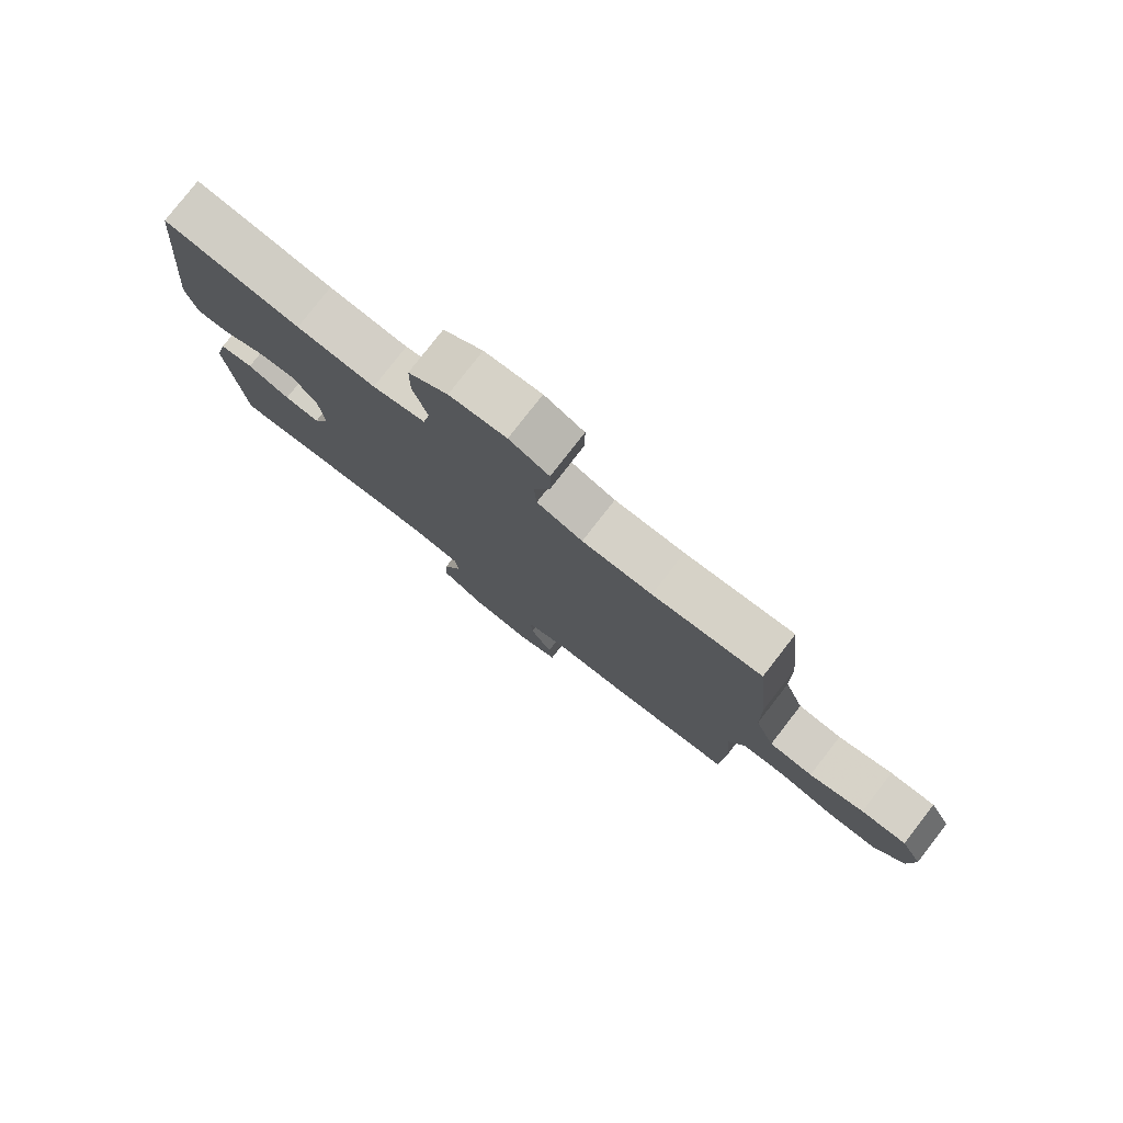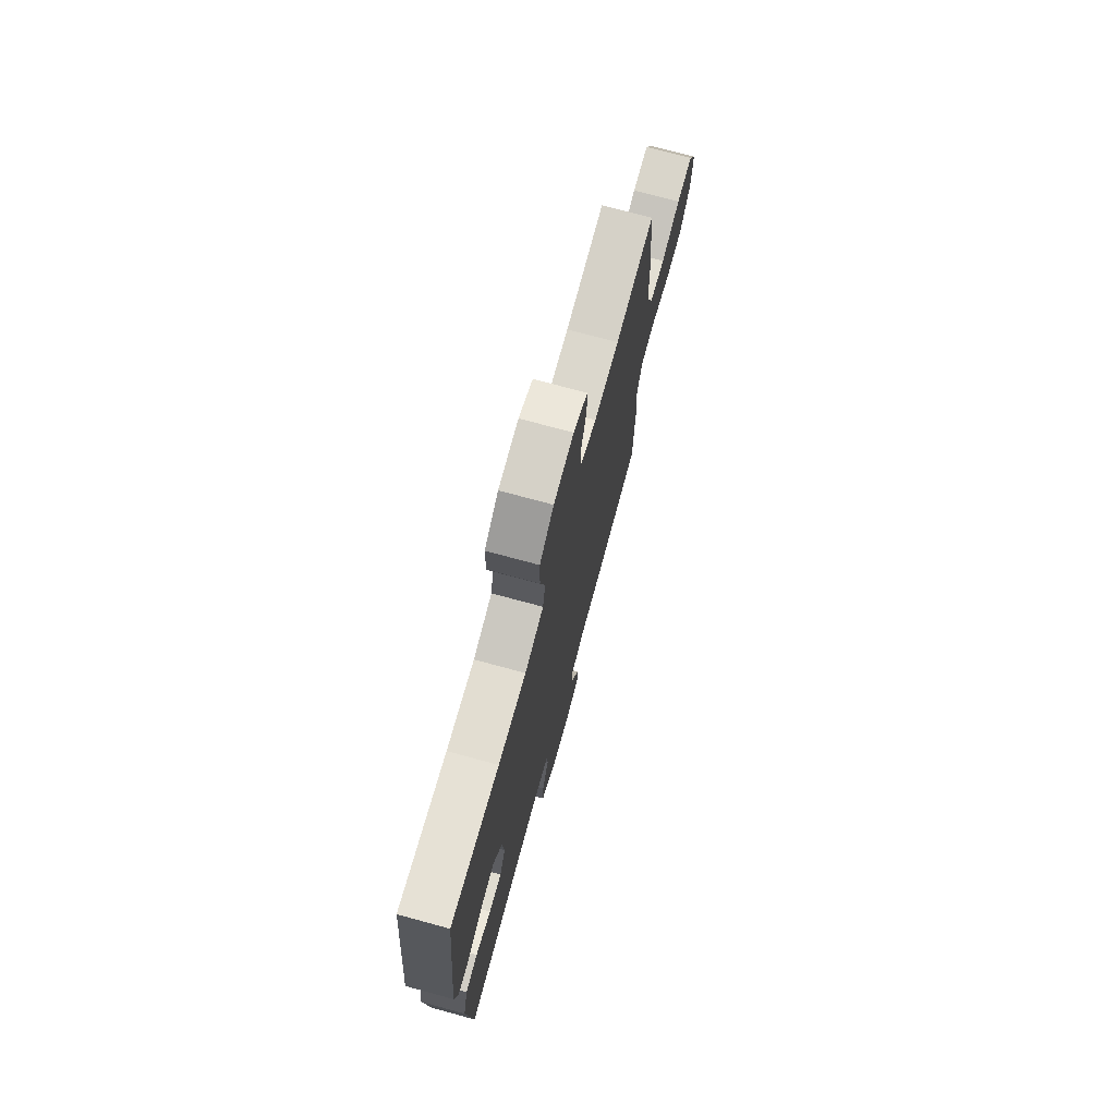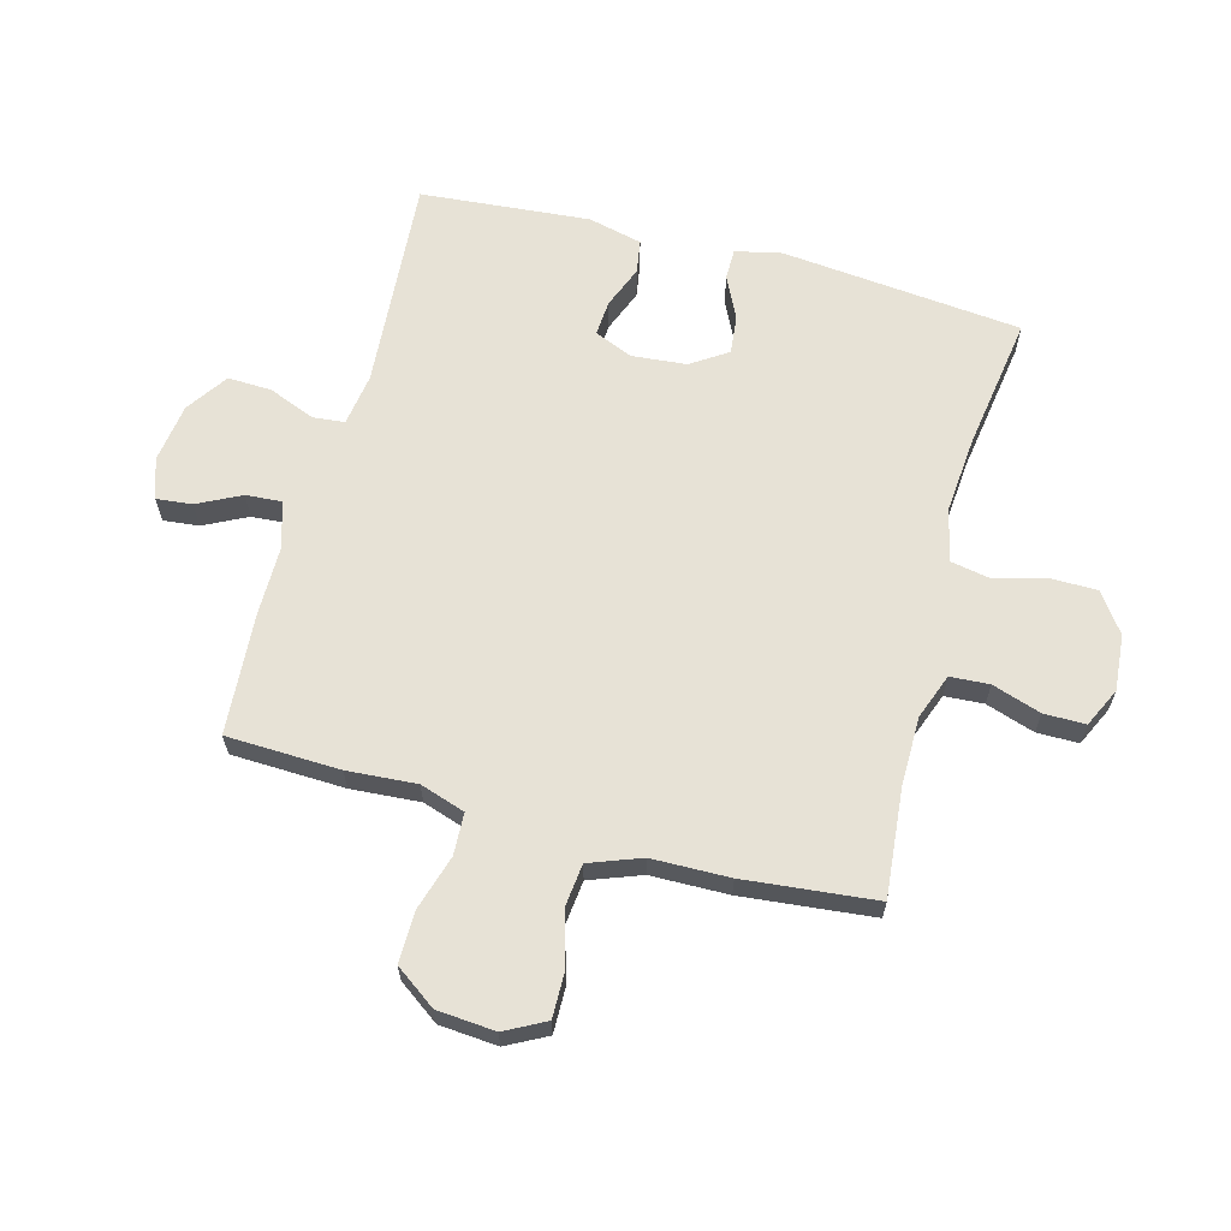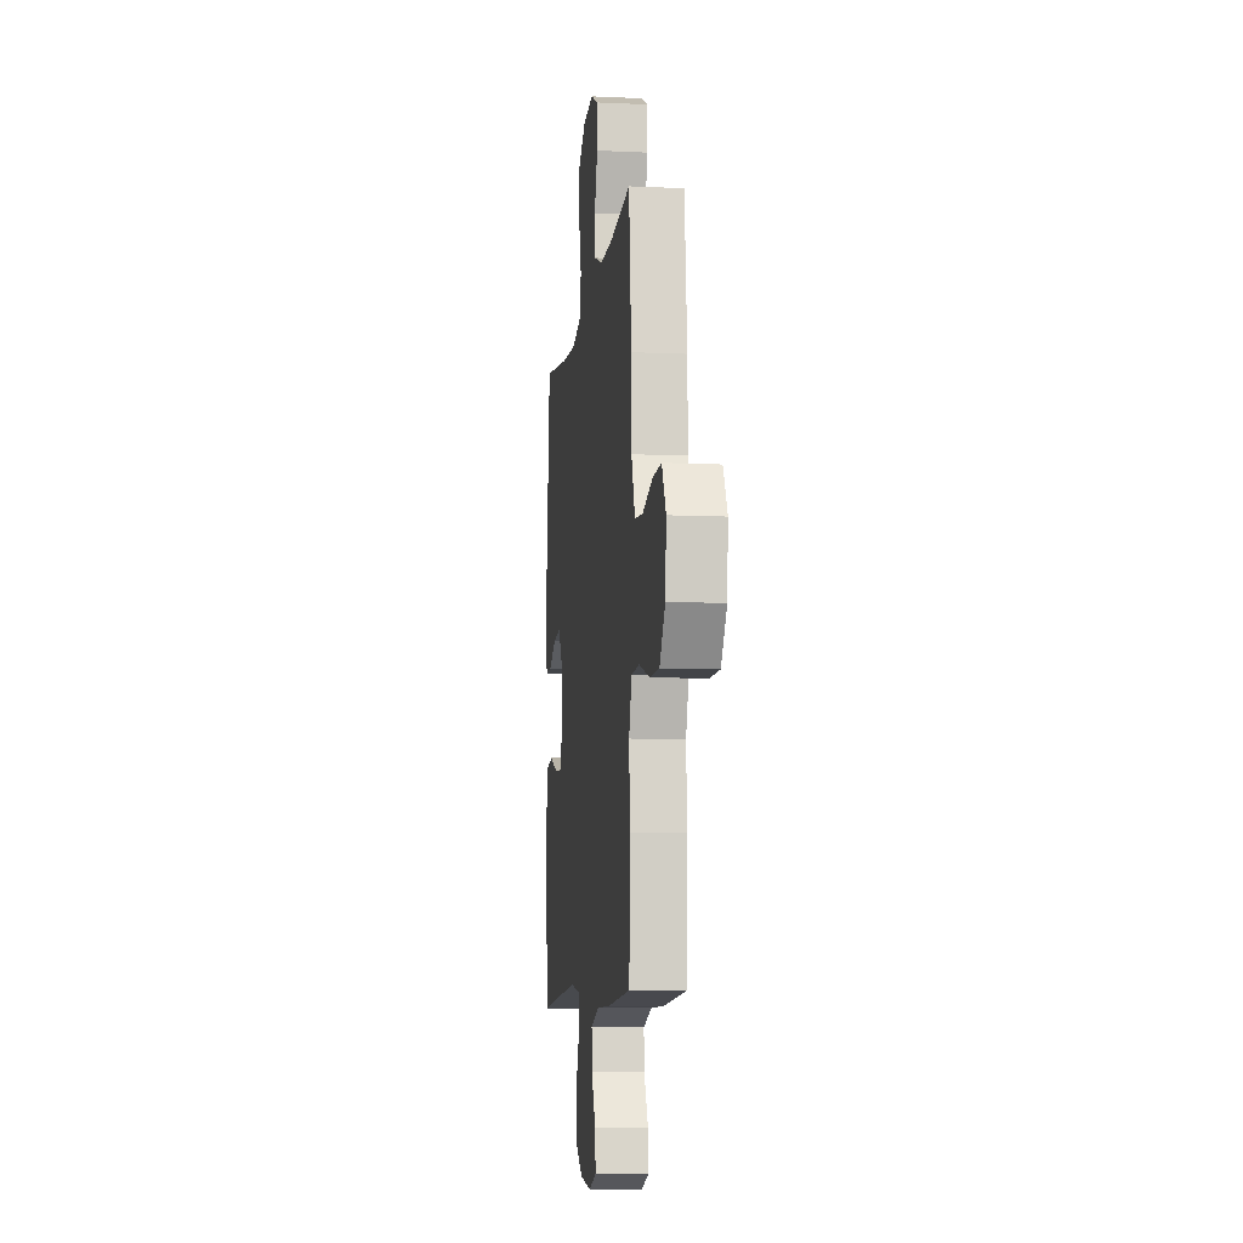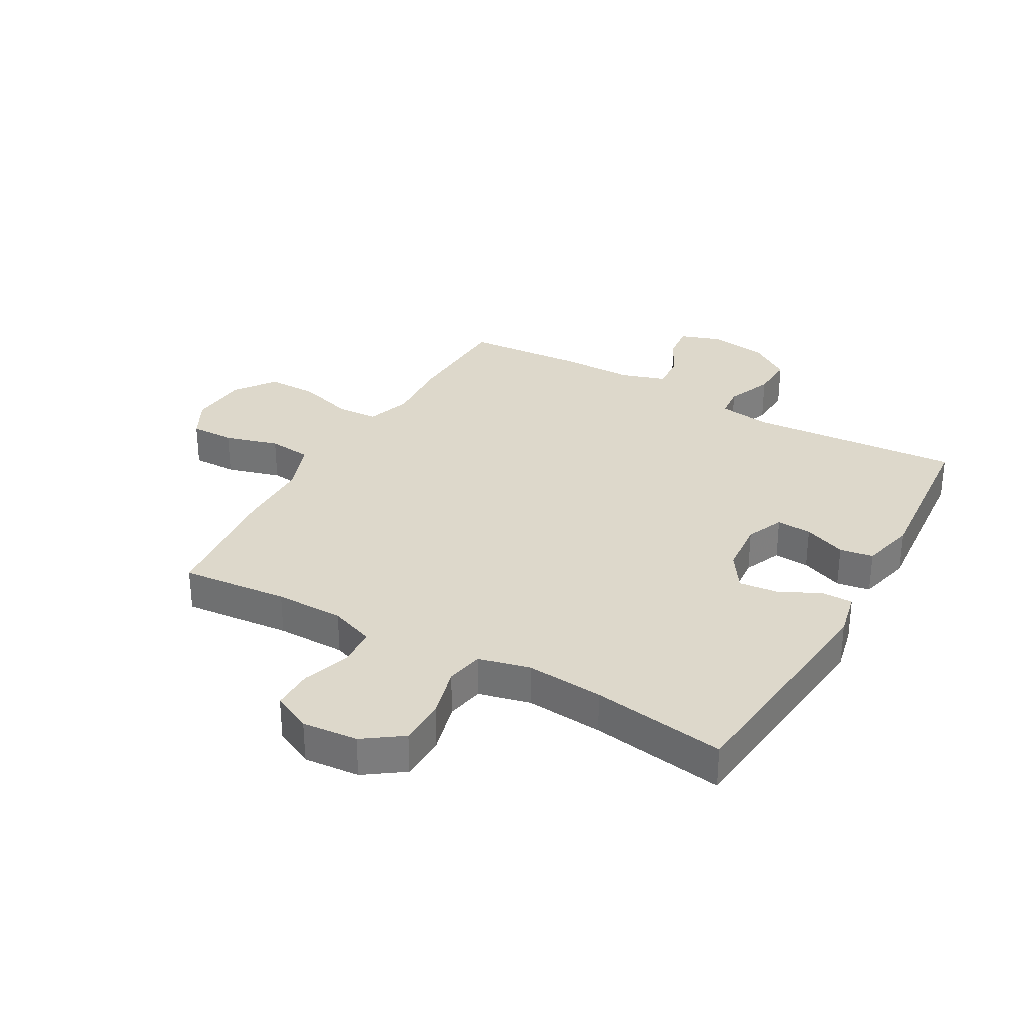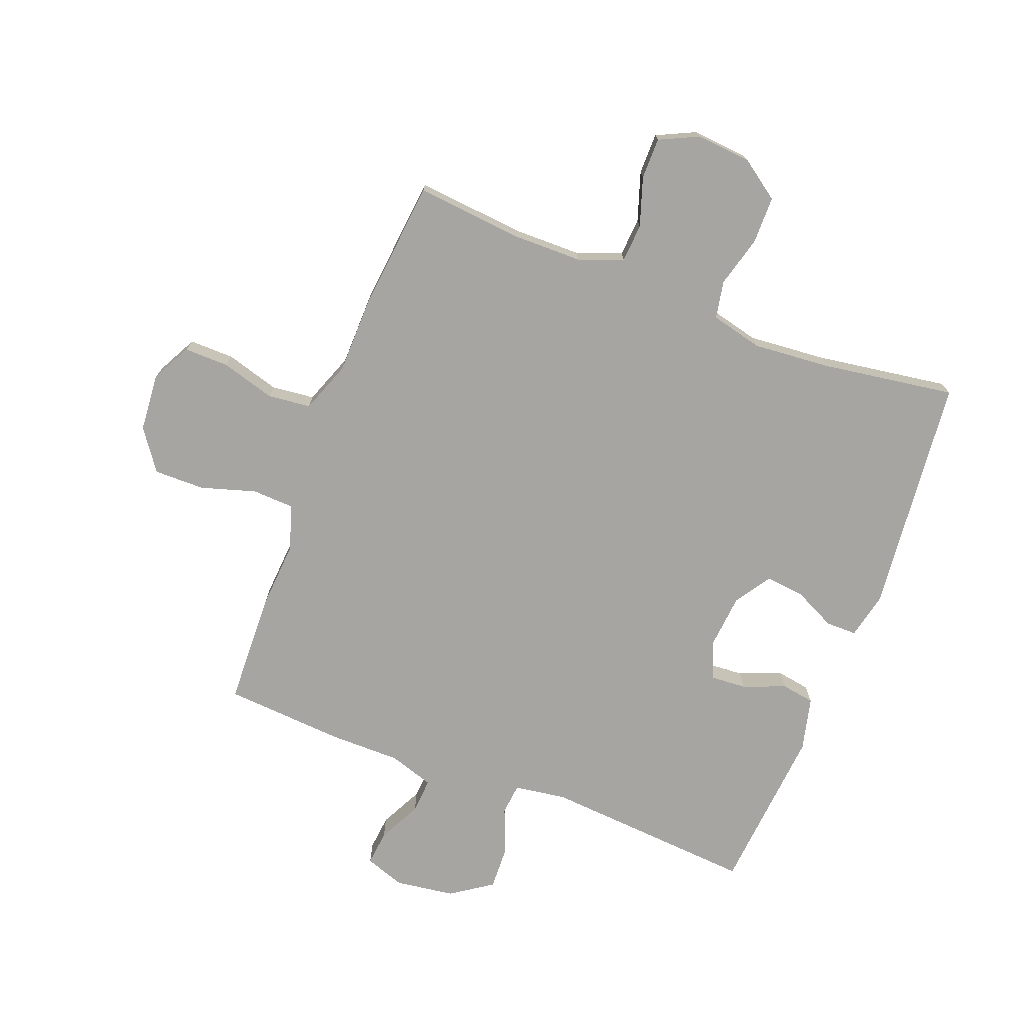
<metadata>
{"format":"obj","ext":"obj","renderer":"f3d","projection":"perspective","resolution":1024,"background":"white","views":[{"elev":79.1,"azim":-142.1,"up":"+Z"},{"elev":73.6,"azim":105.2,"up":"+Z"},{"elev":63.7,"azim":-75.0,"up":"+Y"},{"elev":-8.8,"azim":-97.1,"up":"+Z"},{"elev":31.5,"azim":29.5,"up":"+Y"},{"elev":-73.8,"azim":-21.1,"up":"+Y"}]}
</metadata>
<code>
v -0.5 0.07 -0.5
v -0.507 0.07 -0.311
v -0.499 0.07 -0.196
v -0.524 0.07 -0.121
v -0.594 0.07 -0.118
v -0.686 0.07 -0.146
v -0.771 0.07 -0.147
v -0.82 0.07 -0.079
v -0.828 0.07 0.018
v -0.793 0.07 0.085
v -0.718 0.07 0.084
v -0.628 0.07 0.058
v -0.556 0.07 0.066
v -0.524 0.07 0.152
v -0.522 0.07 0.281
v -0.5 0.07 0.5
v -0.32 0.07 0.483
v -0.205 0.07 0.484
v -0.13 0.07 0.512
v -0.126 0.07 0.577
v -0.153 0.07 0.658
v -0.153 0.07 0.727
v -0.088 0.07 0.758
v 0.005 0.07 0.75
v 0.07 0.07 0.704
v 0.071 0.07 0.625
v 0.048 0.07 0.539
v 0.06 0.07 0.476
v 0.147 0.07 0.455
v 0.276 0.07 0.466
v 0.5 0.07 0.5
v 0.541 0.07 0.1
v 0.524 0.07 0.023
v 0.472 0.07 0.023
v 0.402 0.07 0.057
v 0.337 0.07 0.064
v 0.297 0.07 0.003
v 0.289 0.07 -0.088
v 0.316 0.07 -0.151
v 0.375 0.07 -0.147
v 0.446 0.07 -0.119
v 0.502 0.07 -0.128
v 0.524 0.07 -0.218
v 0.5 0.07 -0.5
v 0.143 0.07 -0.474
v 0.056 0.07 -0.487
v 0.051 0.07 -0.54
v 0.082 0.07 -0.617
v 0.085 0.07 -0.69
v 0.016 0.07 -0.737
v -0.083 0.07 -0.751
v -0.15 0.07 -0.728
v -0.144 0.07 -0.669
v -0.108 0.07 -0.597
v -0.104 0.07 -0.538
v -0.179 0.07 -0.514
v -0.298 0.07 -0.514
v -0.5 0 -0.5
v -0.507 0 -0.311
v -0.499 0 -0.196
v -0.524 0 -0.121
v -0.594 0 -0.118
v -0.686 0 -0.146
v -0.771 0 -0.147
v -0.82 0 -0.079
v -0.828 0 0.018
v -0.793 0 0.085
v -0.718 0 0.084
v -0.628 0 0.058
v -0.556 0 0.066
v -0.524 0 0.152
v -0.522 0 0.281
v -0.5 0 0.5
v -0.32 0 0.483
v -0.205 0 0.484
v -0.13 0 0.512
v -0.126 0 0.577
v -0.153 0 0.658
v -0.153 0 0.727
v -0.088 0 0.758
v 0.005 0 0.75
v 0.07 0 0.704
v 0.071 0 0.625
v 0.048 0 0.539
v 0.06 0 0.476
v 0.147 0 0.455
v 0.276 0 0.466
v 0.5 0 0.5
v 0.541 0 0.1
v 0.524 0 0.023
v 0.472 0 0.023
v 0.402 0 0.057
v 0.337 0 0.064
v 0.297 0 0.003
v 0.289 0 -0.088
v 0.316 0 -0.151
v 0.375 0 -0.147
v 0.446 0 -0.119
v 0.502 0 -0.128
v 0.524 0 -0.218
v 0.5 0 -0.5
v 0.143 0 -0.474
v 0.056 0 -0.487
v 0.051 0 -0.54
v 0.082 0 -0.617
v 0.085 0 -0.69
v 0.016 0 -0.737
v -0.083 0 -0.751
v -0.15 0 -0.728
v -0.144 0 -0.669
v -0.108 0 -0.597
v -0.104 0 -0.538
v -0.179 0 -0.514
v -0.298 0 -0.514
f 1 2 3
f 57 1 3
f 56 57 3
f 55 56 3 4
f 52 53 54
f 51 52 54
f 50 51 54
f 49 50 54
f 48 49 54
f 47 48 54
f 46 47 54 55
f 43 44 45
f 42 43 45
f 41 42 45
f 40 41 45
f 39 40 45 46
f 46 55 4
f 39 46 4
f 38 39 4
f 33 34 35
f 32 33 35
f 31 32 35
f 30 31 35
f 29 30 35 36
f 28 29 36 37
f 25 26 27
f 24 25 27
f 23 24 27
f 22 23 27
f 21 22 27
f 20 21 27
f 19 20 27 28
f 38 4 5
f 37 38 5
f 28 37 5
f 19 28 5
f 18 19 5
f 14 15 16 17
f 10 11 12
f 9 10 12
f 8 9 12
f 7 8 12
f 6 7 12
f 5 6 12
f 5 12 13
f 14 17 18
f 13 14 18
f 5 13 18
f 60 59 58
f 60 58 114
f 60 114 113
f 61 60 113 112
f 111 110 109
f 111 109 108
f 111 108 107
f 111 107 106
f 111 106 105
f 111 105 104
f 112 111 104 103
f 102 101 100
f 102 100 99
f 102 99 98
f 102 98 97
f 103 102 97 96
f 61 112 103
f 61 103 96
f 61 96 95
f 92 91 90
f 92 90 89
f 92 89 88
f 92 88 87
f 93 92 87 86
f 94 93 86 85
f 84 83 82
f 84 82 81
f 84 81 80
f 84 80 79
f 84 79 78
f 84 78 77
f 85 84 77 76
f 62 61 95
f 62 95 94
f 62 94 85
f 62 85 76
f 62 76 75
f 74 73 72 71
f 69 68 67
f 69 67 66
f 69 66 65
f 69 65 64
f 69 64 63
f 69 63 62
f 70 69 62
f 75 74 71
f 75 71 70
f 75 70 62
f 1 58 59 2
f 2 59 60 3
f 3 60 61 4
f 4 61 62 5
f 5 62 63 6
f 6 63 64 7
f 7 64 65 8
f 8 65 66 9
f 9 66 67 10
f 10 67 68 11
f 11 68 69 12
f 12 69 70 13
f 13 70 71 14
f 14 71 72 15
f 15 72 73 16
f 16 73 74 17
f 17 74 75 18
f 18 75 76 19
f 19 76 77 20
f 20 77 78 21
f 21 78 79 22
f 22 79 80 23
f 23 80 81 24
f 24 81 82 25
f 25 82 83 26
f 26 83 84 27
f 27 84 85 28
f 28 85 86 29
f 29 86 87 30
f 30 87 88 31
f 31 88 89 32
f 32 89 90 33
f 33 90 91 34
f 34 91 92 35
f 35 92 93 36
f 36 93 94 37
f 37 94 95 38
f 38 95 96 39
f 39 96 97 40
f 40 97 98 41
f 41 98 99 42
f 42 99 100 43
f 43 100 101 44
f 44 101 102 45
f 45 102 103 46
f 46 103 104 47
f 47 104 105 48
f 48 105 106 49
f 49 106 107 50
f 50 107 108 51
f 51 108 109 52
f 52 109 110 53
f 53 110 111 54
f 54 111 112 55
f 55 112 113 56
f 56 113 114 57
f 57 114 58 1

</code>
